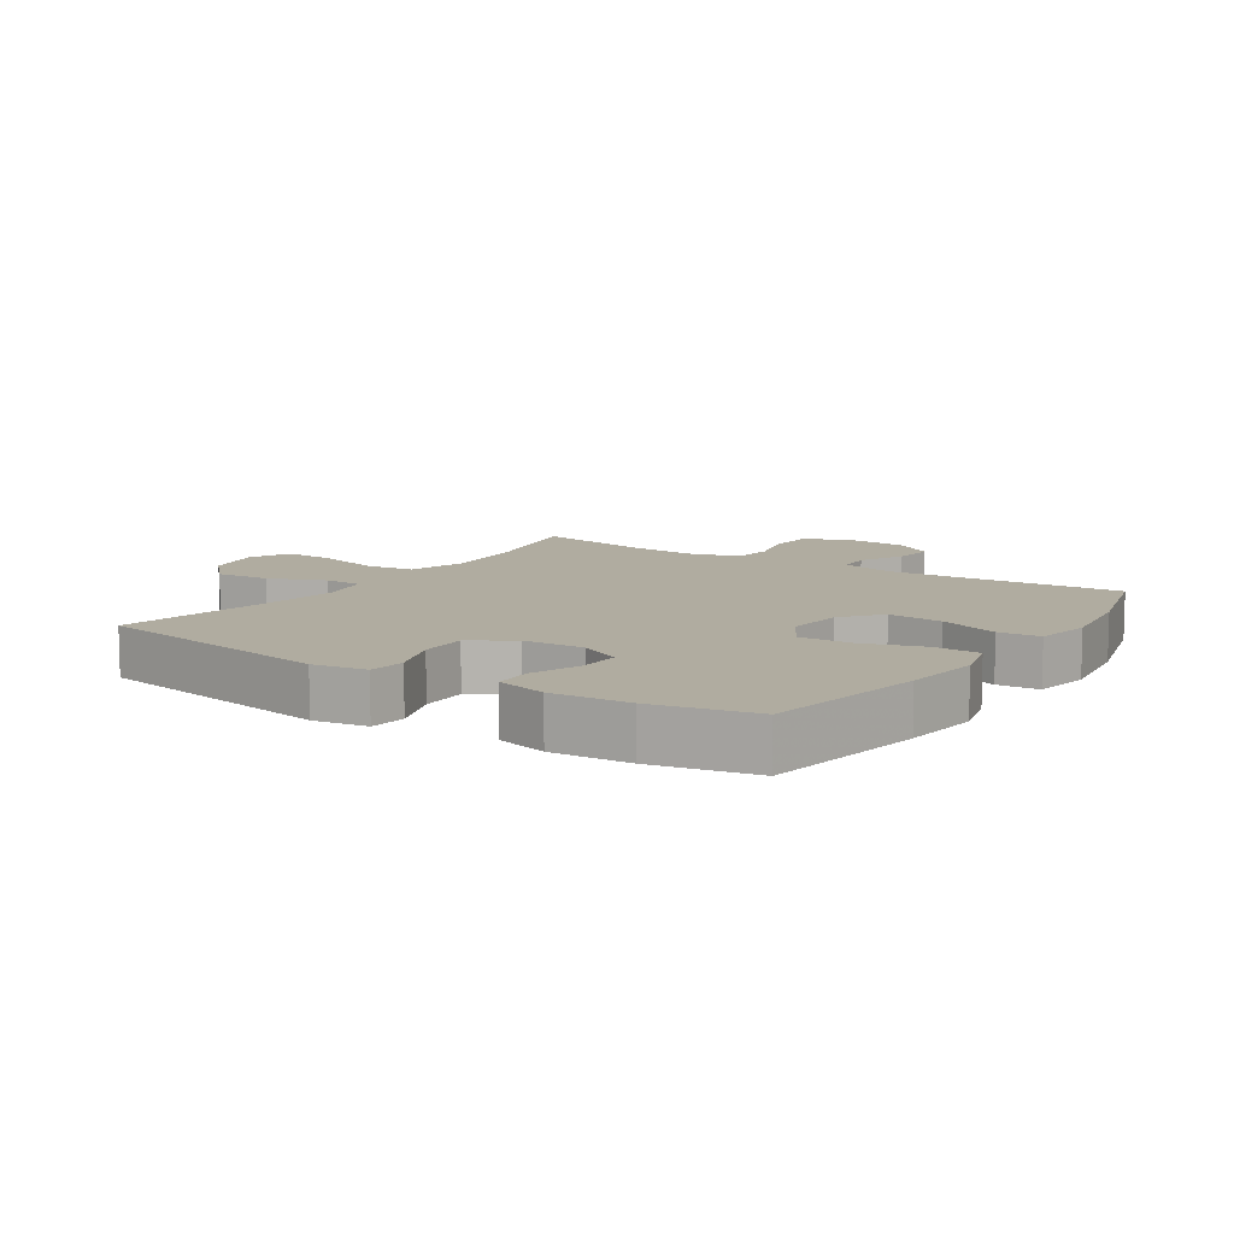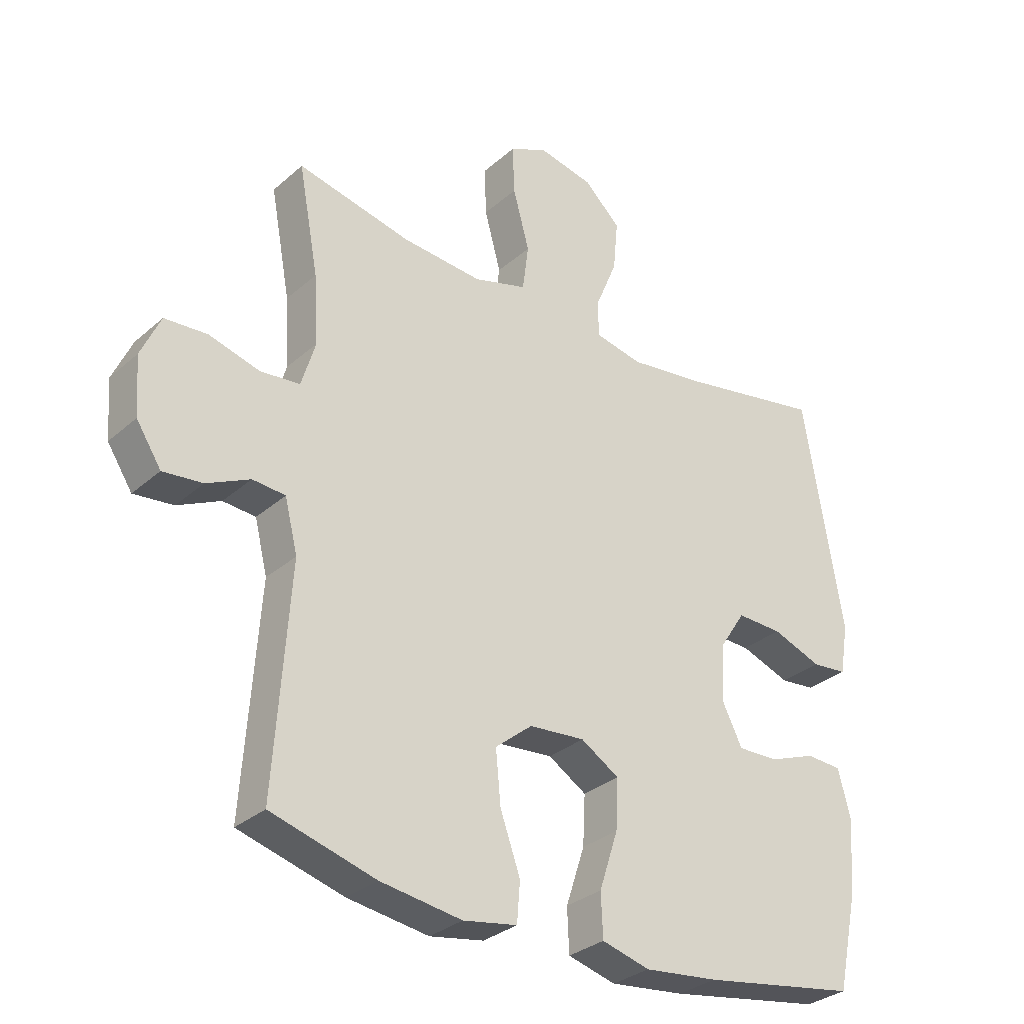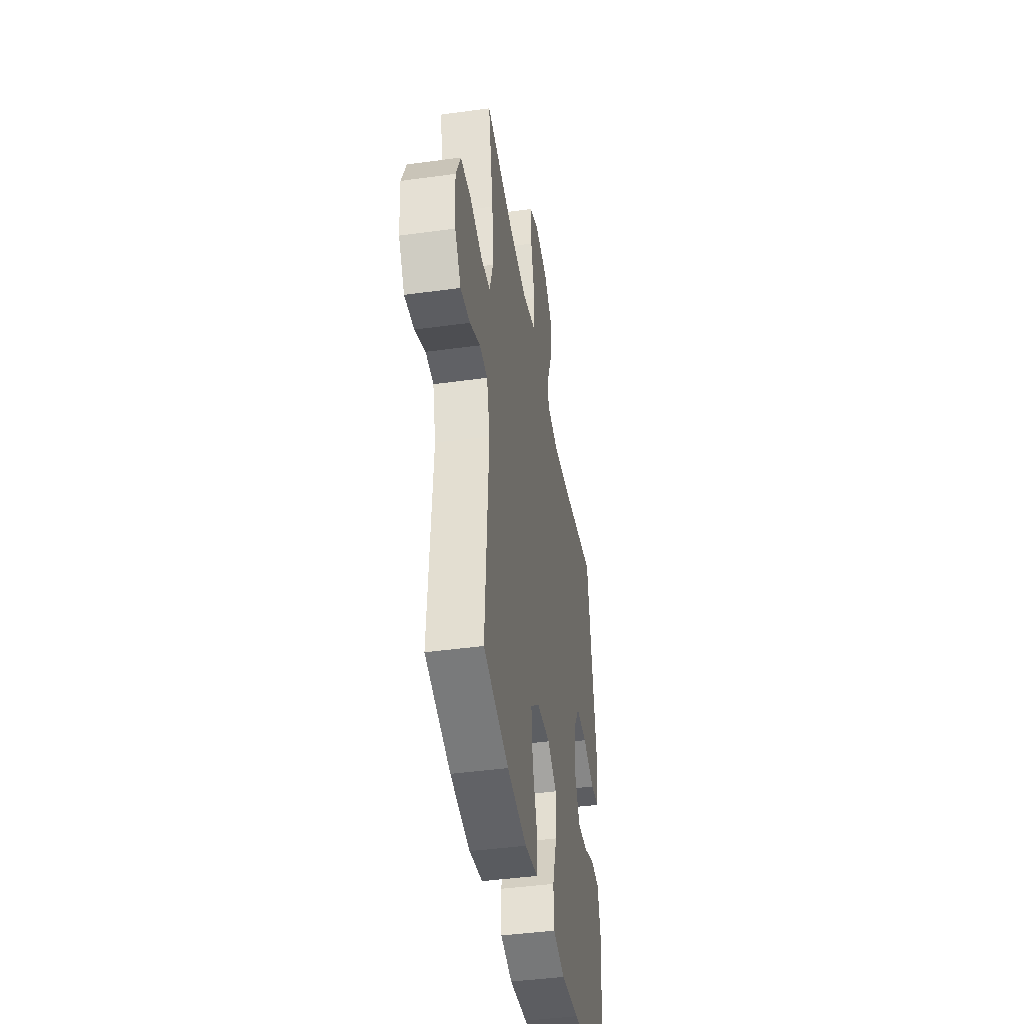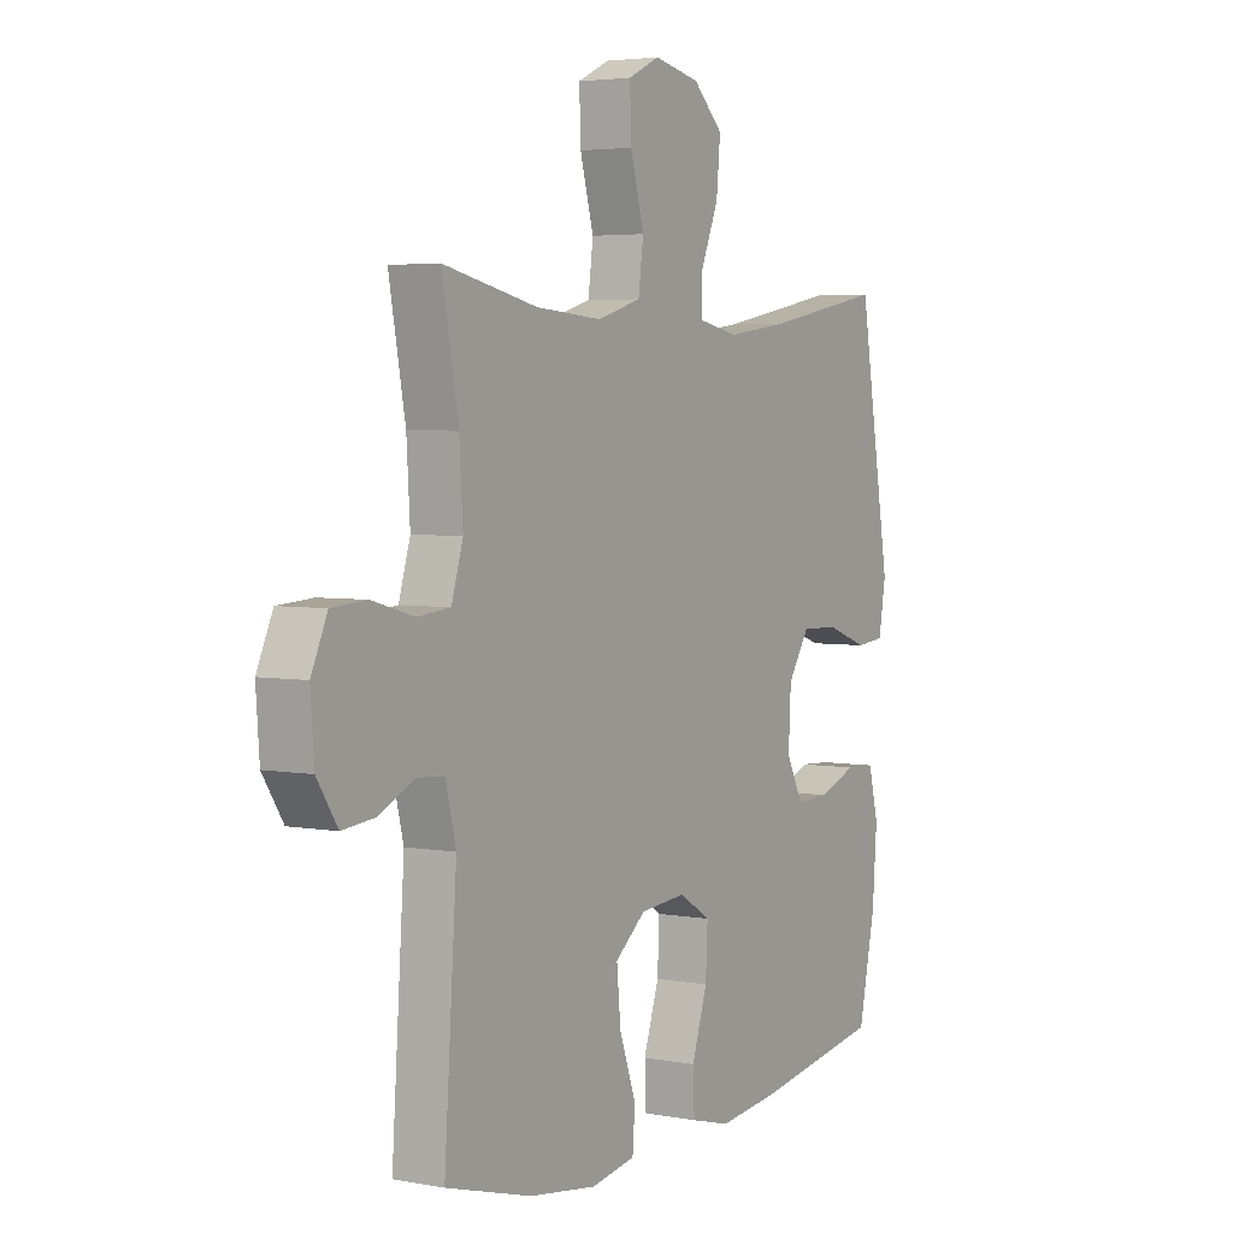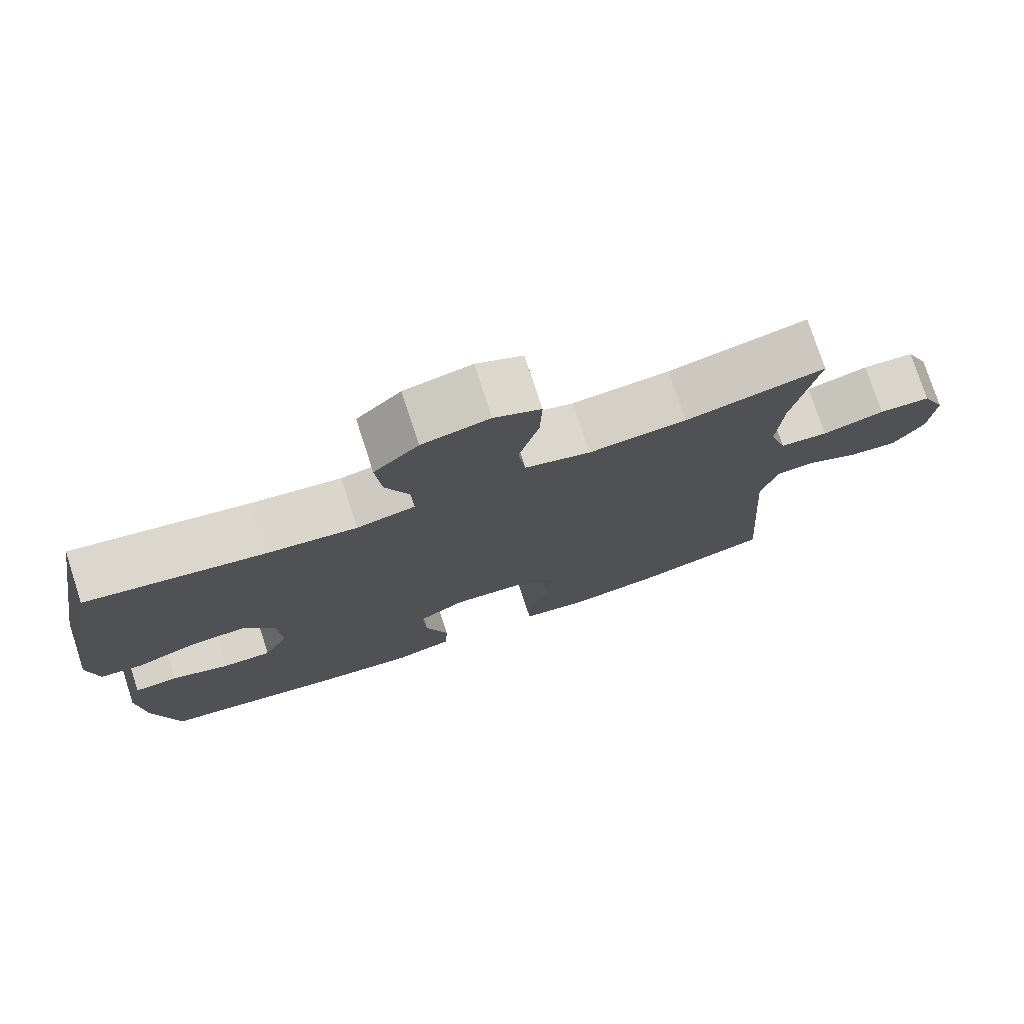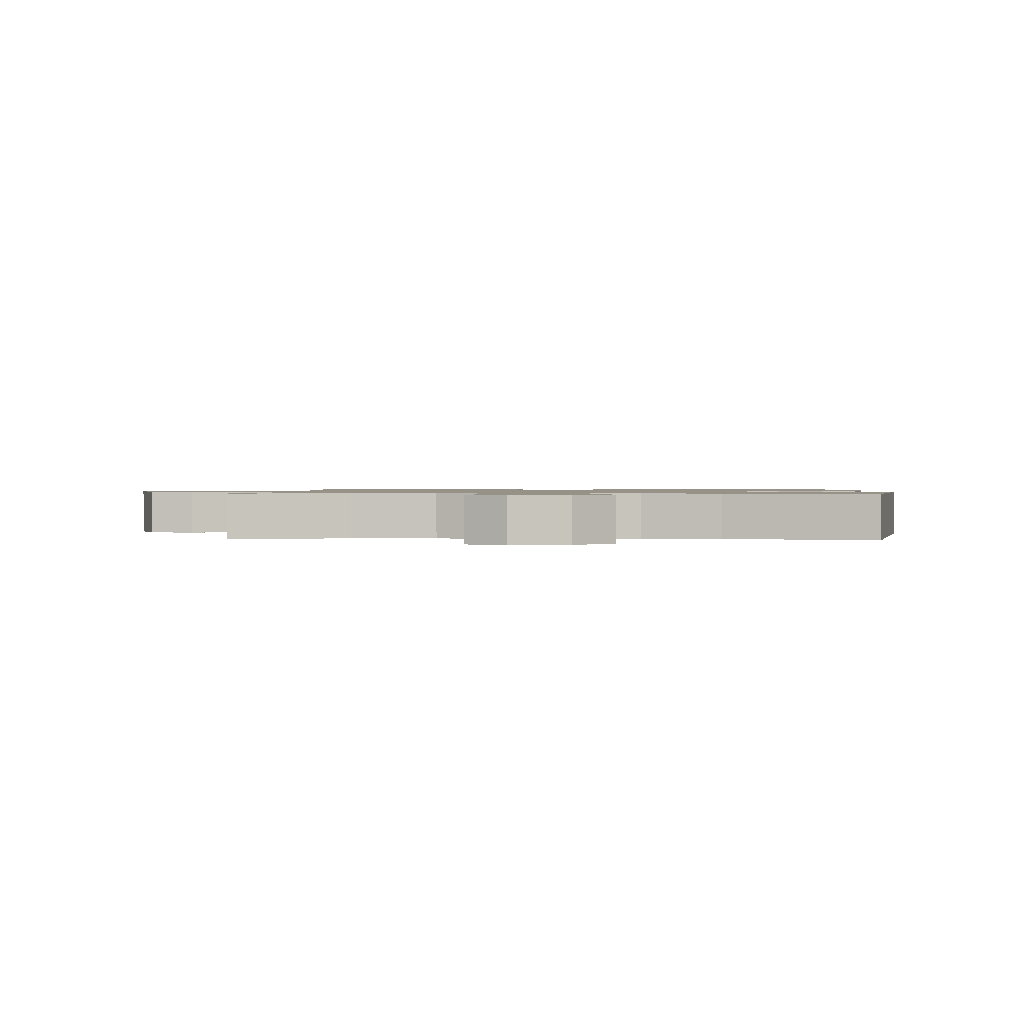
<metadata>
{"format":"obj","ext":"obj","renderer":"f3d","projection":"perspective","resolution":1024,"background":"white","views":[{"elev":10.0,"azim":123.7,"up":"+Y"},{"elev":-31.1,"azim":-39.1,"up":"+Z"},{"elev":-42.9,"azim":-80.7,"up":"+Z"},{"elev":3.9,"azim":-58.5,"up":"+Z"},{"elev":76.6,"azim":162.0,"up":"+Z"},{"elev":1.0,"azim":3.7,"up":"+Y"}]}
</metadata>
<code>
v 0.5 0.07 0.5
v 0.564 0.07 0.116
v 0.55 0.07 0.032
v 0.492 0.07 0.026
v 0.41 0.07 0.056
v 0.335 0.07 0.058
v 0.292 0.07 -0.008
v 0.287 0.07 -0.103
v 0.32 0.07 -0.169
v 0.387 0.07 -0.167
v 0.464 0.07 -0.138
v 0.523 0.07 -0.141
v 0.543 0.07 -0.22
v 0.534 0.07 -0.342
v 0.5 0.07 -0.5
v 0.244 0.07 -0.543
v 0.122 0.07 -0.557
v 0.043 0.07 -0.536
v 0.04 0.07 -0.465
v 0.071 0.07 -0.37
v 0.075 0.07 -0.288
v 0.012 0.07 -0.249
v -0.08 0.07 -0.257
v -0.141 0.07 -0.307
v -0.133 0.07 -0.393
v -0.1 0.07 -0.486
v -0.105 0.07 -0.551
v -0.194 0.07 -0.567
v -0.328 0.07 -0.548
v -0.5 0.07 -0.5
v -0.475 0.07 -0.135
v -0.496 0.07 -0.05
v -0.55 0.07 -0.046
v -0.621 0.07 -0.08
v -0.686 0.07 -0.087
v -0.727 0.07 -0.024
v -0.734 0.07 0.072
v -0.702 0.07 0.143
v -0.632 0.07 0.148
v -0.548 0.07 0.125
v -0.483 0.07 0.132
v -0.46 0.07 0.208
v -0.467 0.07 0.322
v -0.5 0.07 0.5
v -0.312 0.07 0.459
v -0.18 0.07 0.449
v -0.092 0.07 0.475
v -0.082 0.07 0.552
v -0.109 0.07 0.651
v -0.112 0.07 0.732
v -0.049 0.07 0.762
v 0.042 0.07 0.743
v 0.102 0.07 0.686
v 0.094 0.07 0.601
v 0.058 0.07 0.514
v 0.059 0.07 0.454
v 0.138 0.07 0.438
v 0.262 0.07 0.455
v 0.5 0 0.5
v 0.564 0 0.116
v 0.55 0 0.032
v 0.492 0 0.026
v 0.41 0 0.056
v 0.335 0 0.058
v 0.292 0 -0.008
v 0.287 0 -0.103
v 0.32 0 -0.169
v 0.387 0 -0.167
v 0.464 0 -0.138
v 0.523 0 -0.141
v 0.543 0 -0.22
v 0.534 0 -0.342
v 0.5 0 -0.5
v 0.244 0 -0.543
v 0.122 0 -0.557
v 0.043 0 -0.536
v 0.04 0 -0.465
v 0.071 0 -0.37
v 0.075 0 -0.288
v 0.012 0 -0.249
v -0.08 0 -0.257
v -0.141 0 -0.307
v -0.133 0 -0.393
v -0.1 0 -0.486
v -0.105 0 -0.551
v -0.194 0 -0.567
v -0.328 0 -0.548
v -0.5 0 -0.5
v -0.475 0 -0.135
v -0.496 0 -0.05
v -0.55 0 -0.046
v -0.621 0 -0.08
v -0.686 0 -0.087
v -0.727 0 -0.024
v -0.734 0 0.072
v -0.702 0 0.143
v -0.632 0 0.148
v -0.548 0 0.125
v -0.483 0 0.132
v -0.46 0 0.208
v -0.467 0 0.322
v -0.5 0 0.5
v -0.312 0 0.459
v -0.18 0 0.449
v -0.092 0 0.475
v -0.082 0 0.552
v -0.109 0 0.651
v -0.112 0 0.732
v -0.049 0 0.762
v 0.042 0 0.743
v 0.102 0 0.686
v 0.094 0 0.601
v 0.058 0 0.514
v 0.059 0 0.454
v 0.138 0 0.438
v 0.262 0 0.455
f 53 54 55
f 52 53 55
f 51 52 55
f 50 51 55
f 49 50 55
f 48 49 55
f 47 48 55 56
f 46 47 56 57
f 43 44 45
f 42 43 45 46
f 41 42 46 57
f 38 39 40
f 37 38 40
f 36 37 40
f 35 36 40
f 34 35 40
f 33 34 40
f 32 33 40 41
f 41 57 58
f 32 41 58
f 31 32 58
f 29 30 31
f 28 29 31
f 27 28 31
f 26 27 31
f 25 26 31
f 18 19 20
f 17 18 20
f 16 17 20
f 15 16 20
f 14 15 20
f 13 14 20
f 12 13 20
f 11 12 20
f 10 11 20
f 9 10 20 21
f 8 9 21 22
f 3 4 5
f 2 3 5
f 1 2 5
f 58 1 5
f 58 5 6
f 31 58 6 7
f 24 25 31
f 23 24 31
f 22 23 31
f 8 22 31
f 7 8 31
f 113 112 111
f 113 111 110
f 113 110 109
f 113 109 108
f 113 108 107
f 113 107 106
f 114 113 106 105
f 115 114 105 104
f 103 102 101
f 104 103 101 100
f 115 104 100 99
f 98 97 96
f 98 96 95
f 98 95 94
f 98 94 93
f 98 93 92
f 98 92 91
f 99 98 91 90
f 116 115 99
f 116 99 90
f 116 90 89
f 89 88 87
f 89 87 86
f 89 86 85
f 89 85 84
f 89 84 83
f 78 77 76
f 78 76 75
f 78 75 74
f 78 74 73
f 78 73 72
f 78 72 71
f 78 71 70
f 78 70 69
f 78 69 68
f 79 78 68 67
f 80 79 67 66
f 63 62 61
f 63 61 60
f 63 60 59
f 63 59 116
f 64 63 116
f 65 64 116 89
f 89 83 82
f 89 82 81
f 89 81 80
f 89 80 66
f 89 66 65
f 1 59 60 2
f 2 60 61 3
f 3 61 62 4
f 4 62 63 5
f 5 63 64 6
f 6 64 65 7
f 7 65 66 8
f 8 66 67 9
f 9 67 68 10
f 10 68 69 11
f 11 69 70 12
f 12 70 71 13
f 13 71 72 14
f 14 72 73 15
f 15 73 74 16
f 16 74 75 17
f 17 75 76 18
f 18 76 77 19
f 19 77 78 20
f 20 78 79 21
f 21 79 80 22
f 22 80 81 23
f 23 81 82 24
f 24 82 83 25
f 25 83 84 26
f 26 84 85 27
f 27 85 86 28
f 28 86 87 29
f 29 87 88 30
f 30 88 89 31
f 31 89 90 32
f 32 90 91 33
f 33 91 92 34
f 34 92 93 35
f 35 93 94 36
f 36 94 95 37
f 37 95 96 38
f 38 96 97 39
f 39 97 98 40
f 40 98 99 41
f 41 99 100 42
f 42 100 101 43
f 43 101 102 44
f 44 102 103 45
f 45 103 104 46
f 46 104 105 47
f 47 105 106 48
f 48 106 107 49
f 49 107 108 50
f 50 108 109 51
f 51 109 110 52
f 52 110 111 53
f 53 111 112 54
f 54 112 113 55
f 55 113 114 56
f 56 114 115 57
f 57 115 116 58
f 58 116 59 1

</code>
